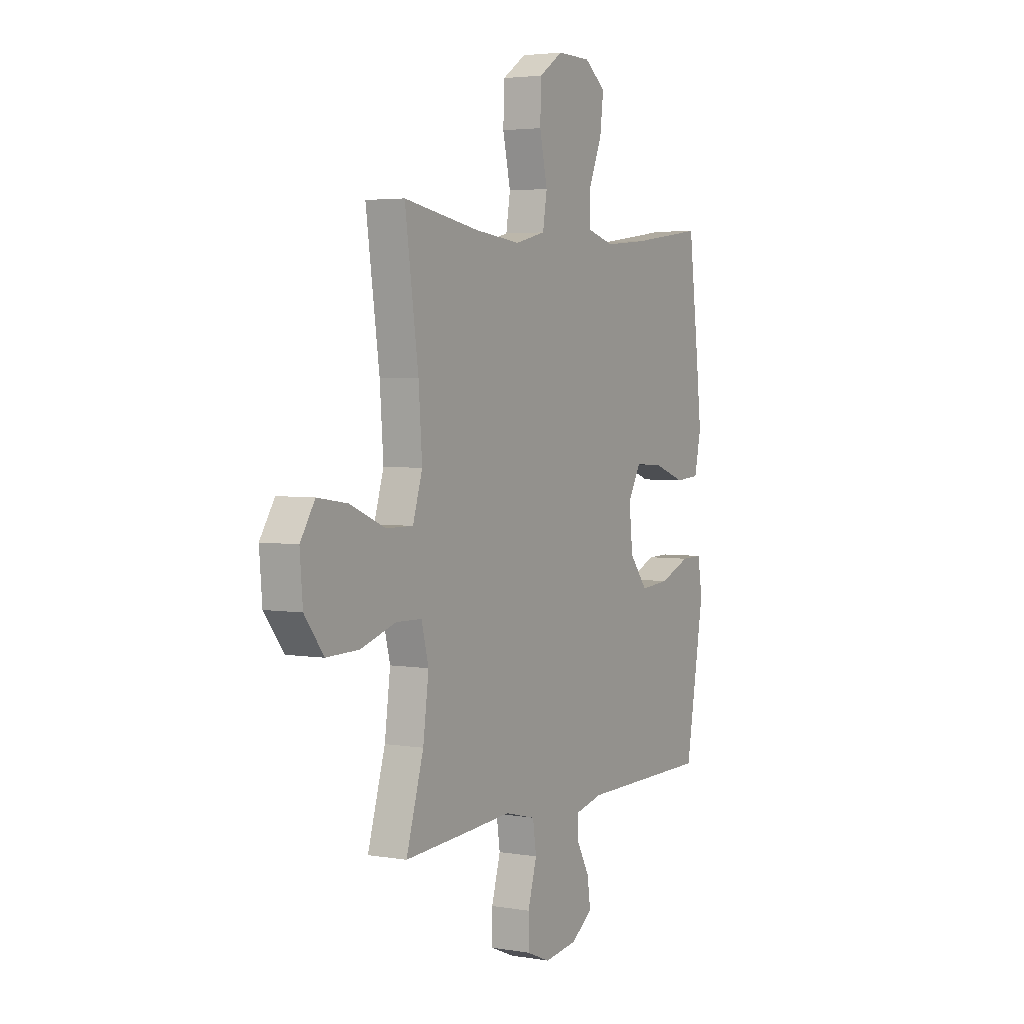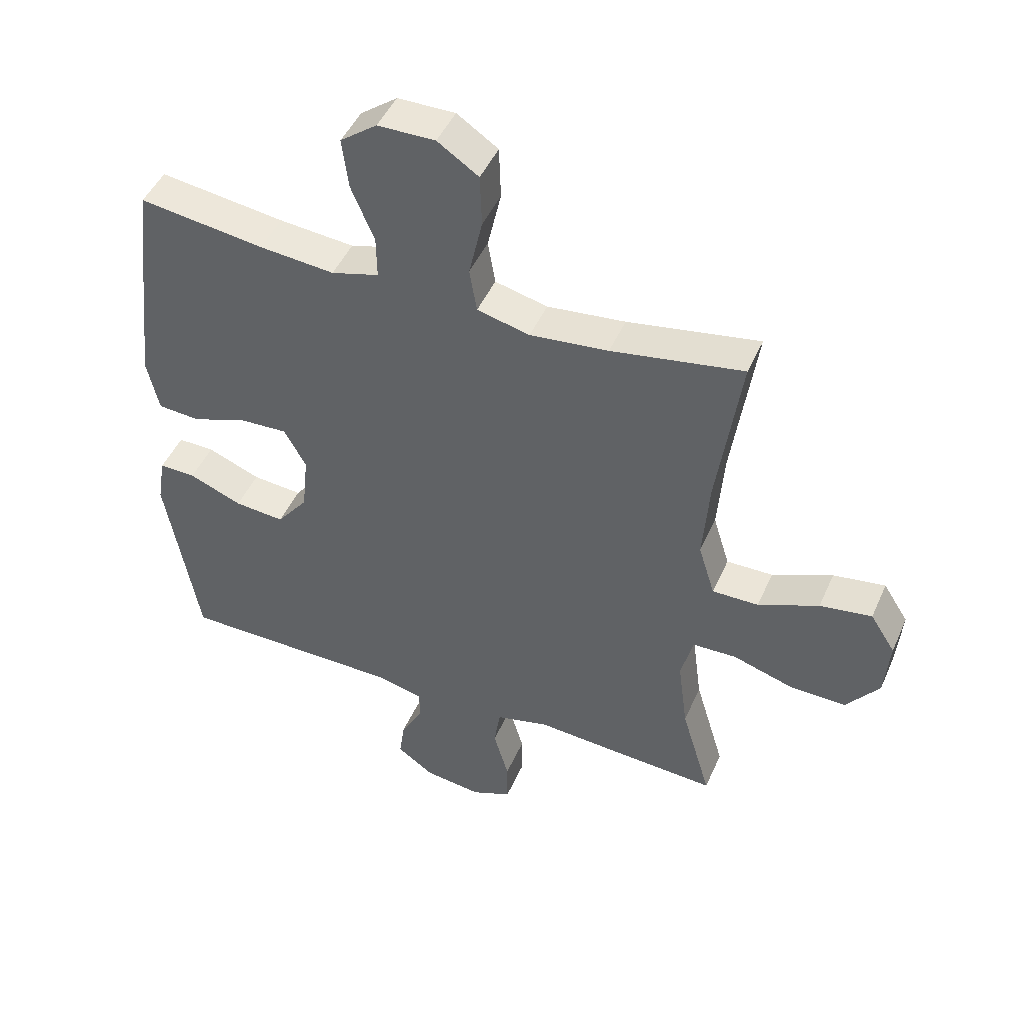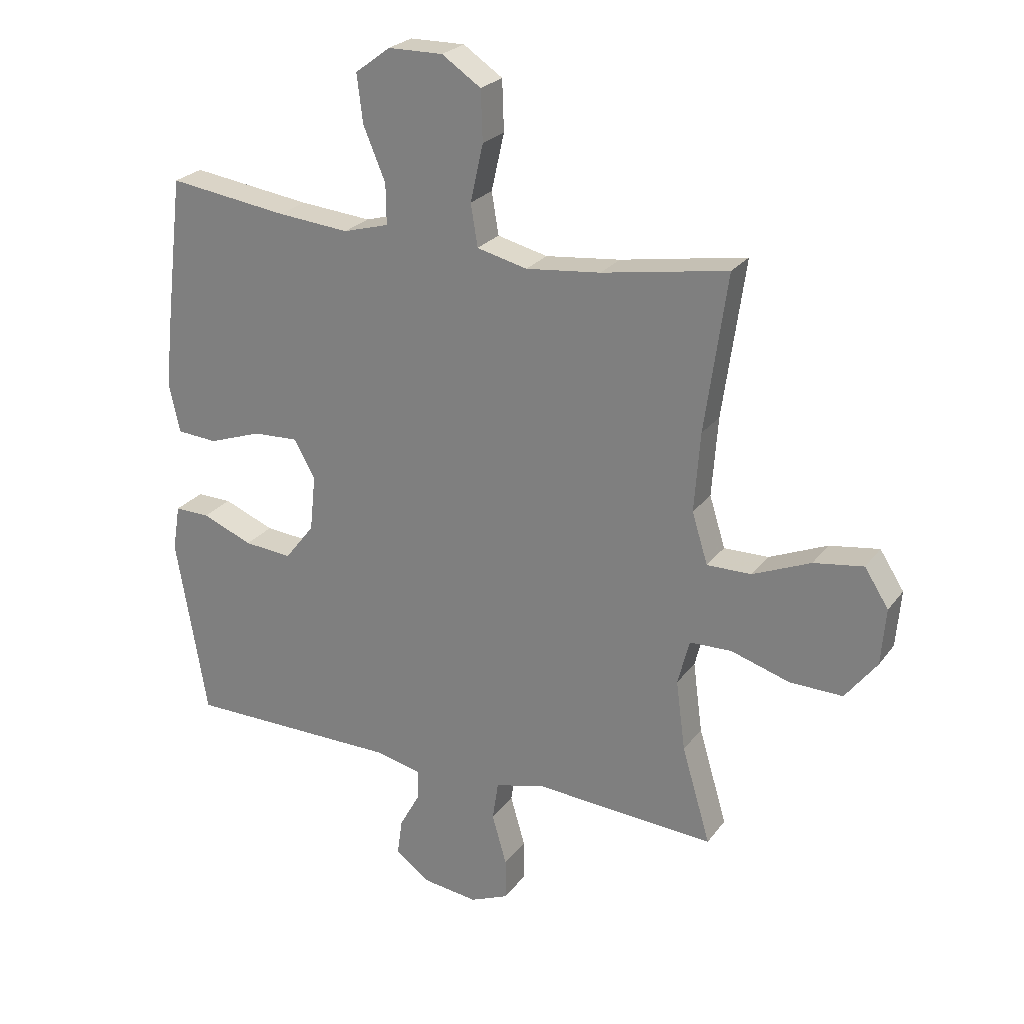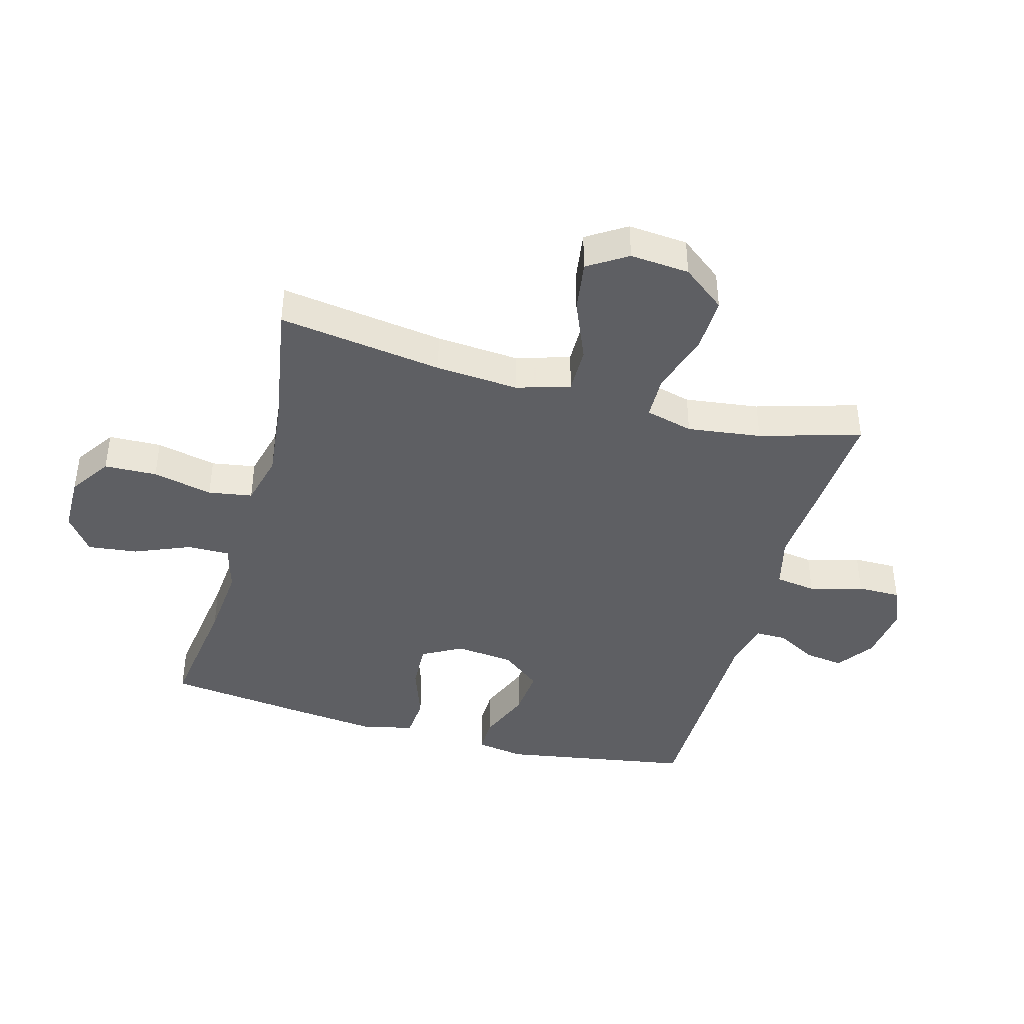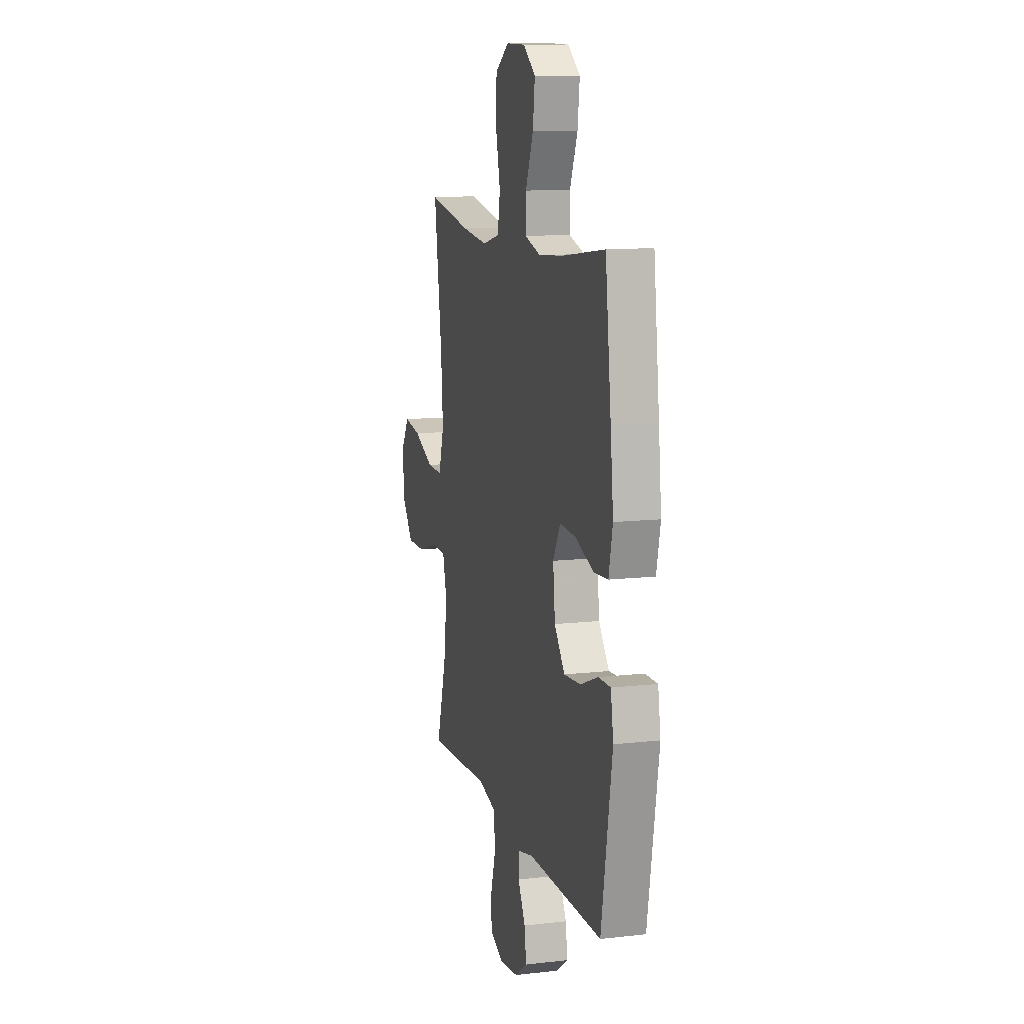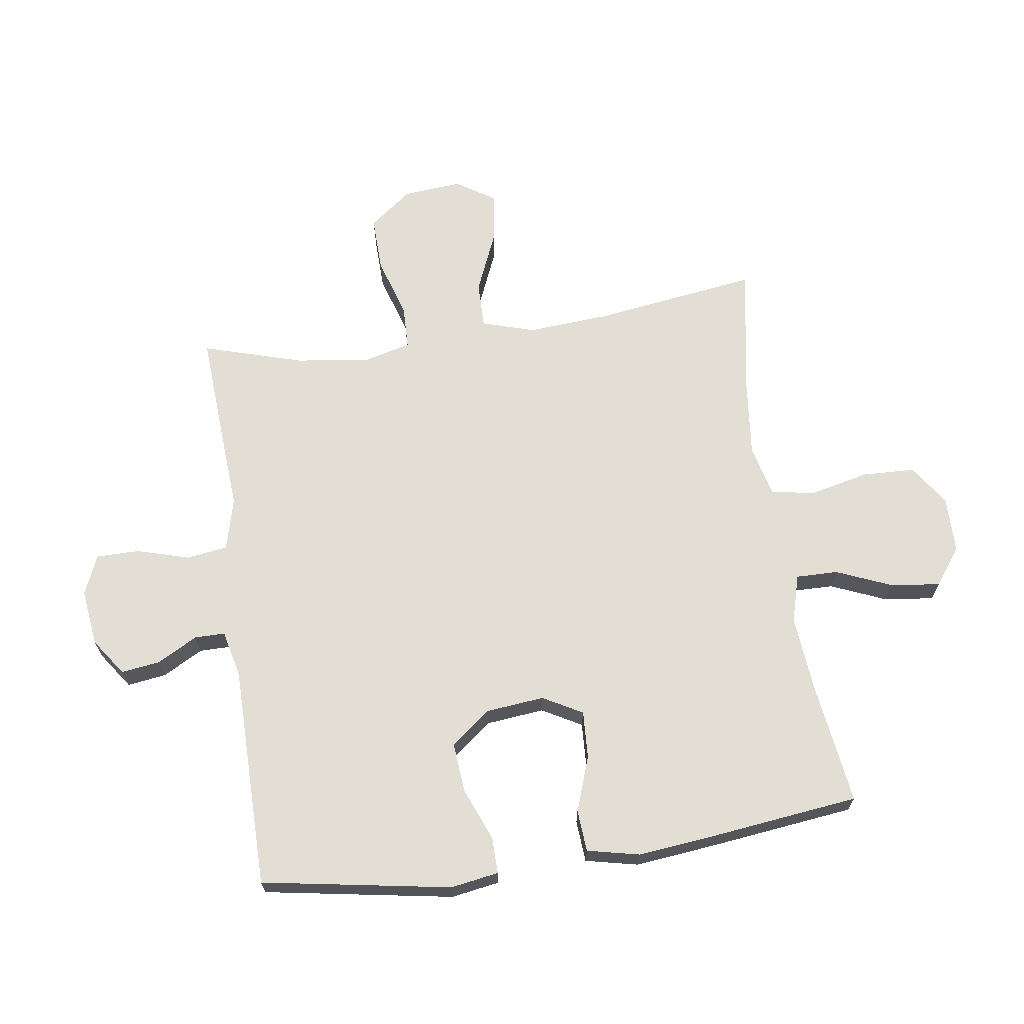
<metadata>
{"format":"obj","ext":"obj","renderer":"f3d","projection":"perspective","resolution":1024,"background":"white","views":[{"elev":3.6,"azim":119.6,"up":"+Z"},{"elev":46.7,"azim":23.0,"up":"+Z"},{"elev":24.7,"azim":27.6,"up":"+Z"},{"elev":-41.7,"azim":74.5,"up":"+Y"},{"elev":11.8,"azim":-105.3,"up":"+Z"},{"elev":67.2,"azim":-98.2,"up":"+Y"}]}
</metadata>
<code>
v -0.5 0.07 0.5
v -0.295 0.07 0.472
v -0.172 0.07 0.461
v -0.094 0.07 0.483
v -0.095 0.07 0.552
v -0.133 0.07 0.643
v -0.143 0.07 0.725
v -0.083 0.07 0.77
v 0.011 0.07 0.771
v 0.078 0.07 0.726
v 0.081 0.07 0.64
v 0.059 0.07 0.542
v 0.071 0.07 0.47
v 0.157 0.07 0.449
v 0.285 0.07 0.463
v 0.5 0.07 0.5
v 0.462 0.07 0.231
v 0.452 0.07 0.095
v 0.479 0.07 0.008
v 0.555 0.07 0.009
v 0.654 0.07 0.051
v 0.739 0.07 0.064
v 0.78 0.07 0
v 0.772 0.07 -0.097
v 0.718 0.07 -0.167
v 0.627 0.07 -0.165
v 0.527 0.07 -0.134
v 0.455 0.07 -0.136
v 0.435 0.07 -0.214
v 0.451 0.07 -0.335
v 0.5 0.07 -0.5
v 0.321 0.07 -0.489
v 0.191 0.07 -0.48
v 0.104 0.07 -0.502
v 0.094 0.07 -0.569
v 0.119 0.07 -0.656
v 0.119 0.07 -0.727
v 0.053 0.07 -0.755
v -0.04 0.07 -0.743
v -0.101 0.07 -0.7
v -0.092 0.07 -0.636
v -0.056 0.07 -0.57
v -0.056 0.07 -0.52
v -0.134 0.07 -0.502
v -0.5 0.07 -0.5
v -0.553 0.07 -0.189
v -0.54 0.07 -0.11
v -0.48 0.07 -0.111
v -0.393 0.07 -0.146
v -0.311 0.07 -0.153
v -0.26 0.07 -0.088
v -0.25 0.07 0.008
v -0.286 0.07 0.073
v -0.364 0.07 0.069
v -0.455 0.07 0.037
v -0.524 0.07 0.042
v -0.543 0.07 0.128
v -0.529 0.07 0.259
v -0.5 0 0.5
v -0.295 0 0.472
v -0.172 0 0.461
v -0.094 0 0.483
v -0.095 0 0.552
v -0.133 0 0.643
v -0.143 0 0.725
v -0.083 0 0.77
v 0.011 0 0.771
v 0.078 0 0.726
v 0.081 0 0.64
v 0.059 0 0.542
v 0.071 0 0.47
v 0.157 0 0.449
v 0.285 0 0.463
v 0.5 0 0.5
v 0.462 0 0.231
v 0.452 0 0.095
v 0.479 0 0.008
v 0.555 0 0.009
v 0.654 0 0.051
v 0.739 0 0.064
v 0.78 0 0
v 0.772 0 -0.097
v 0.718 0 -0.167
v 0.627 0 -0.165
v 0.527 0 -0.134
v 0.455 0 -0.136
v 0.435 0 -0.214
v 0.451 0 -0.335
v 0.5 0 -0.5
v 0.321 0 -0.489
v 0.191 0 -0.48
v 0.104 0 -0.502
v 0.094 0 -0.569
v 0.119 0 -0.656
v 0.119 0 -0.727
v 0.053 0 -0.755
v -0.04 0 -0.743
v -0.101 0 -0.7
v -0.092 0 -0.636
v -0.056 0 -0.57
v -0.056 0 -0.52
v -0.134 0 -0.502
v -0.5 0 -0.5
v -0.553 0 -0.189
v -0.54 0 -0.11
v -0.48 0 -0.111
v -0.393 0 -0.146
v -0.311 0 -0.153
v -0.26 0 -0.088
v -0.25 0 0.008
v -0.286 0 0.073
v -0.364 0 0.069
v -0.455 0 0.037
v -0.524 0 0.042
v -0.543 0 0.128
v -0.529 0 0.259
f 58 1 2
f 57 58 2
f 56 57 2
f 55 56 2
f 54 55 2
f 53 54 2 3
f 52 53 3 4
f 51 52 4
f 47 48 49
f 46 47 49
f 45 46 49
f 44 45 49
f 43 44 49 50
f 40 41 42
f 39 40 42
f 38 39 42
f 37 38 42
f 36 37 42
f 35 36 42
f 34 35 42 43
f 43 50 51
f 34 43 51
f 33 34 51
f 33 51 4
f 32 33 4
f 31 32 4
f 30 31 4
f 25 26 27
f 24 25 27
f 23 24 27
f 22 23 27
f 21 22 27
f 20 21 27
f 19 20 27 28
f 18 19 28 29
f 15 16 17
f 14 15 17 18
f 13 14 18 29
f 10 11 12
f 9 10 12
f 8 9 12
f 7 8 12
f 6 7 12
f 5 6 12
f 5 12 13
f 13 29 30
f 5 13 30
f 4 5 30
f 60 59 116
f 60 116 115
f 60 115 114
f 60 114 113
f 60 113 112
f 61 60 112 111
f 62 61 111 110
f 62 110 109
f 107 106 105
f 107 105 104
f 107 104 103
f 107 103 102
f 108 107 102 101
f 100 99 98
f 100 98 97
f 100 97 96
f 100 96 95
f 100 95 94
f 100 94 93
f 101 100 93 92
f 109 108 101
f 109 101 92
f 109 92 91
f 62 109 91
f 62 91 90
f 62 90 89
f 62 89 88
f 85 84 83
f 85 83 82
f 85 82 81
f 85 81 80
f 85 80 79
f 85 79 78
f 86 85 78 77
f 87 86 77 76
f 75 74 73
f 76 75 73 72
f 87 76 72 71
f 70 69 68
f 70 68 67
f 70 67 66
f 70 66 65
f 70 65 64
f 70 64 63
f 71 70 63
f 88 87 71
f 88 71 63
f 88 63 62
f 1 59 60 2
f 2 60 61 3
f 3 61 62 4
f 4 62 63 5
f 5 63 64 6
f 6 64 65 7
f 7 65 66 8
f 8 66 67 9
f 9 67 68 10
f 10 68 69 11
f 11 69 70 12
f 12 70 71 13
f 13 71 72 14
f 14 72 73 15
f 15 73 74 16
f 16 74 75 17
f 17 75 76 18
f 18 76 77 19
f 19 77 78 20
f 20 78 79 21
f 21 79 80 22
f 22 80 81 23
f 23 81 82 24
f 24 82 83 25
f 25 83 84 26
f 26 84 85 27
f 27 85 86 28
f 28 86 87 29
f 29 87 88 30
f 30 88 89 31
f 31 89 90 32
f 32 90 91 33
f 33 91 92 34
f 34 92 93 35
f 35 93 94 36
f 36 94 95 37
f 37 95 96 38
f 38 96 97 39
f 39 97 98 40
f 40 98 99 41
f 41 99 100 42
f 42 100 101 43
f 43 101 102 44
f 44 102 103 45
f 45 103 104 46
f 46 104 105 47
f 47 105 106 48
f 48 106 107 49
f 49 107 108 50
f 50 108 109 51
f 51 109 110 52
f 52 110 111 53
f 53 111 112 54
f 54 112 113 55
f 55 113 114 56
f 56 114 115 57
f 57 115 116 58
f 58 116 59 1

</code>
